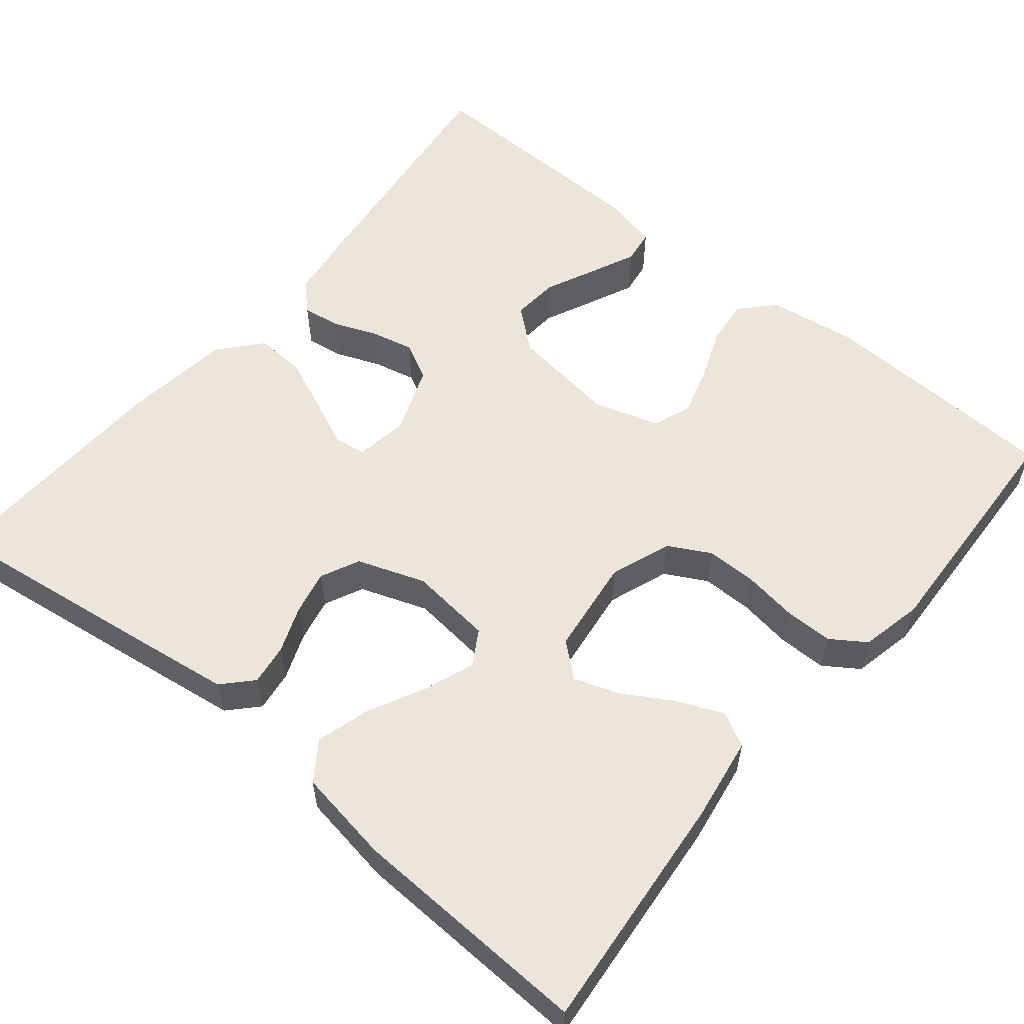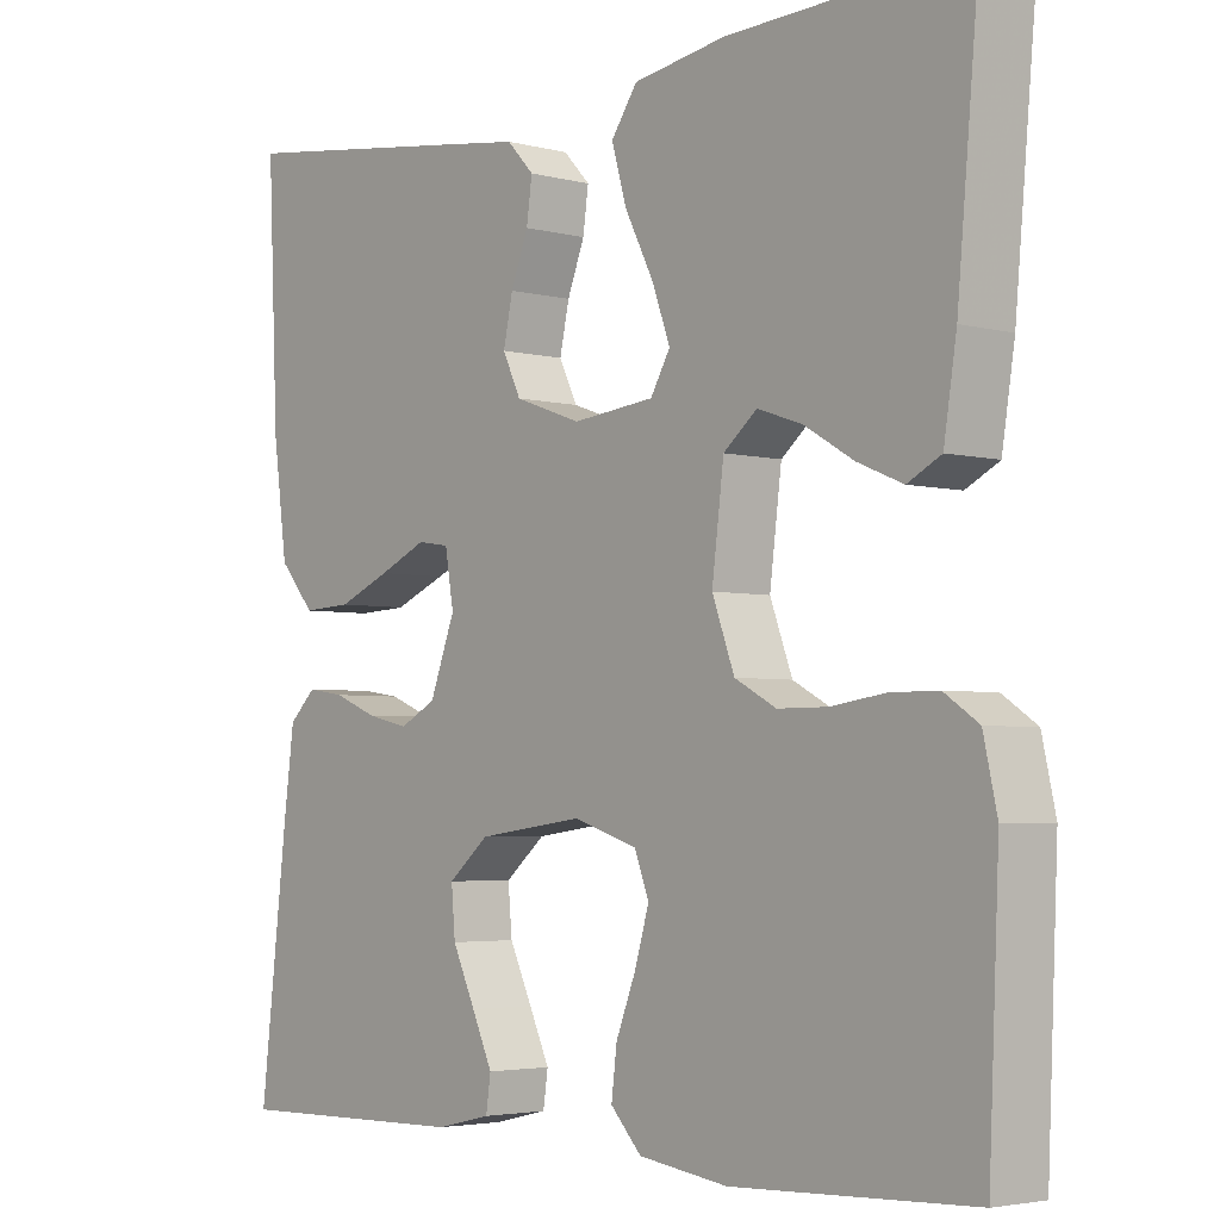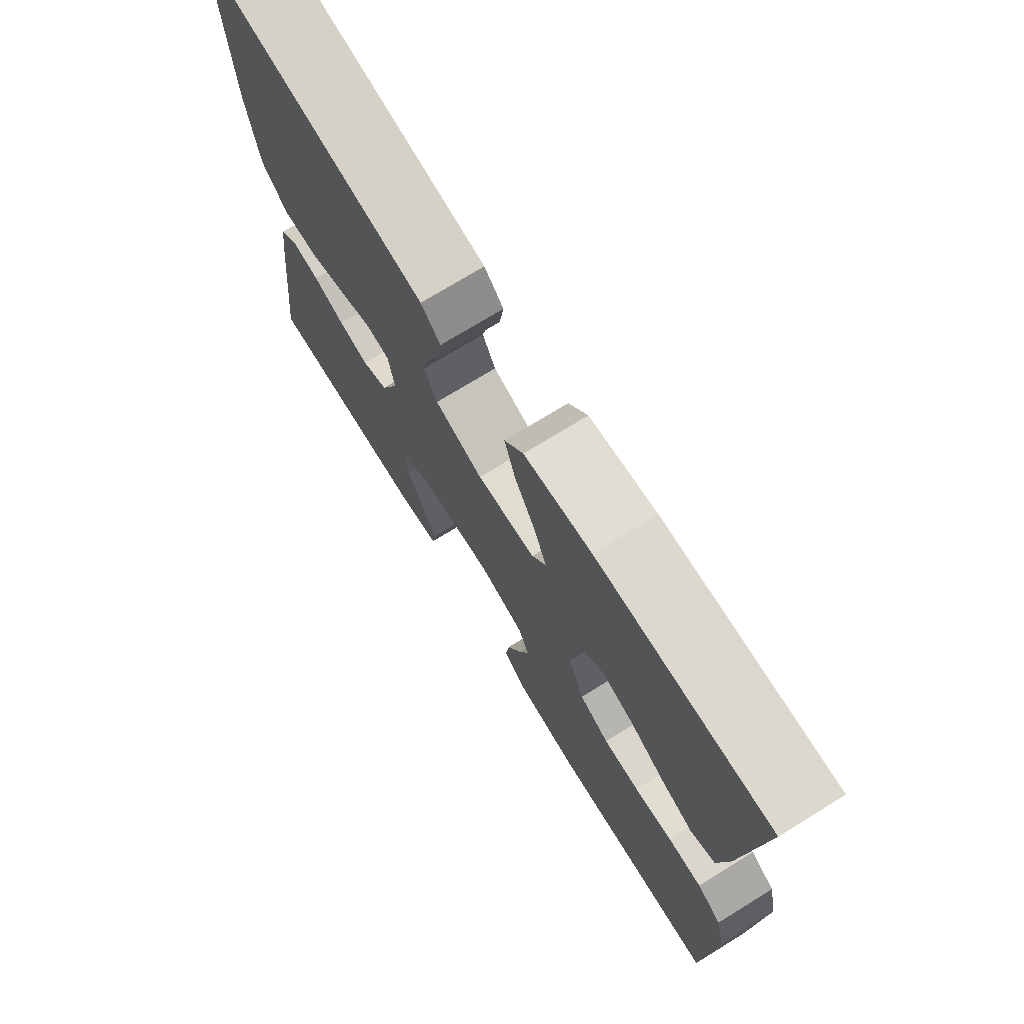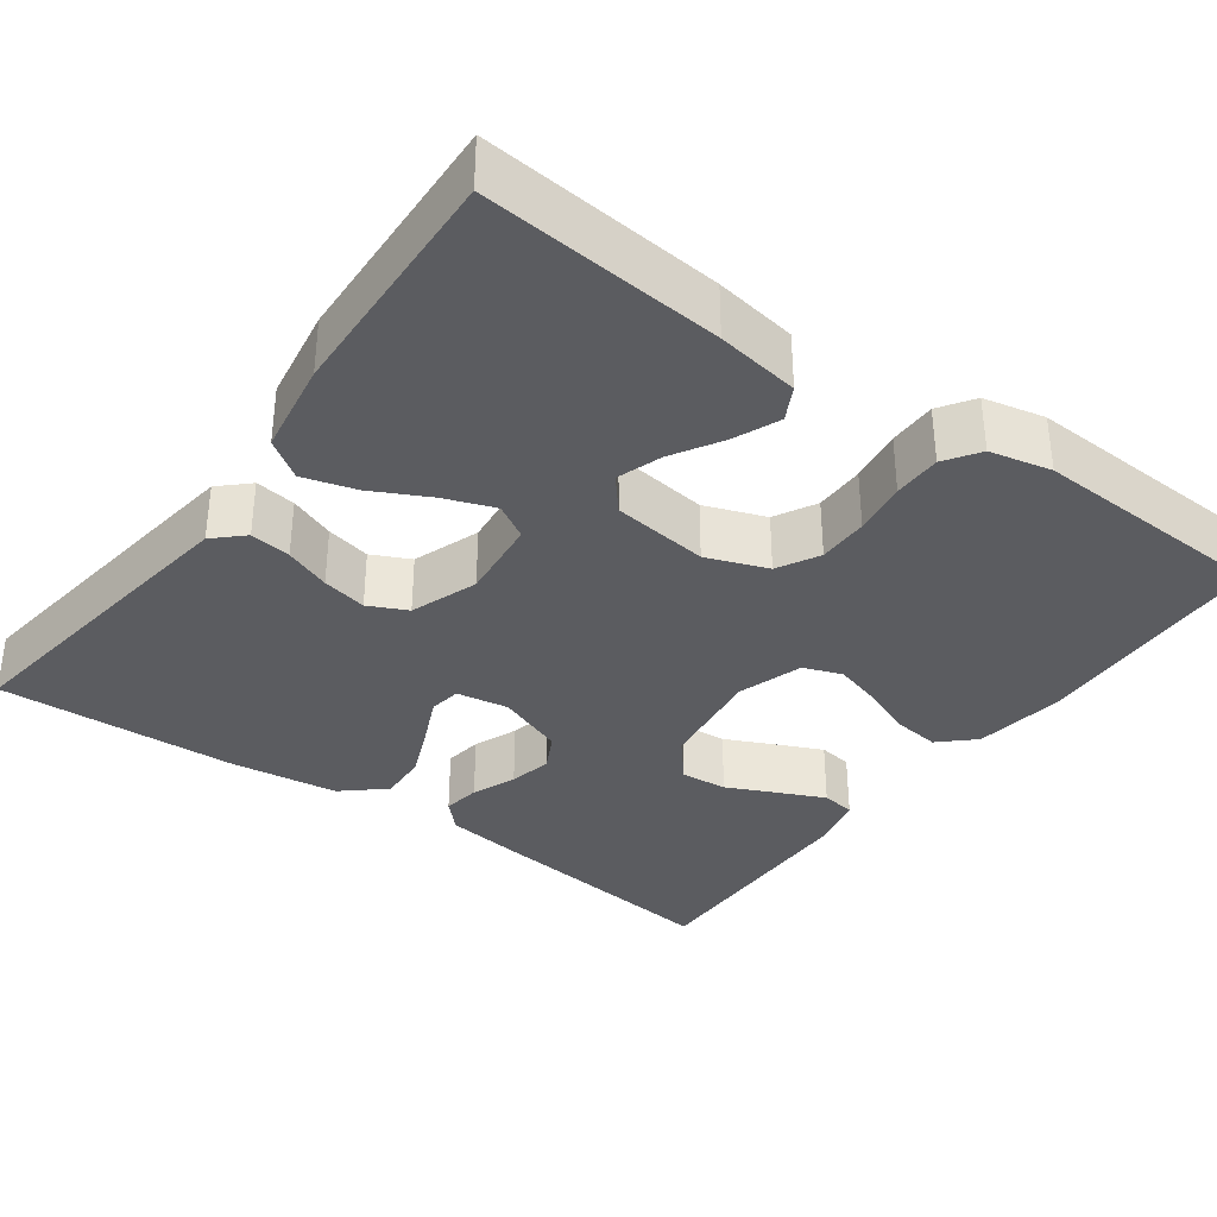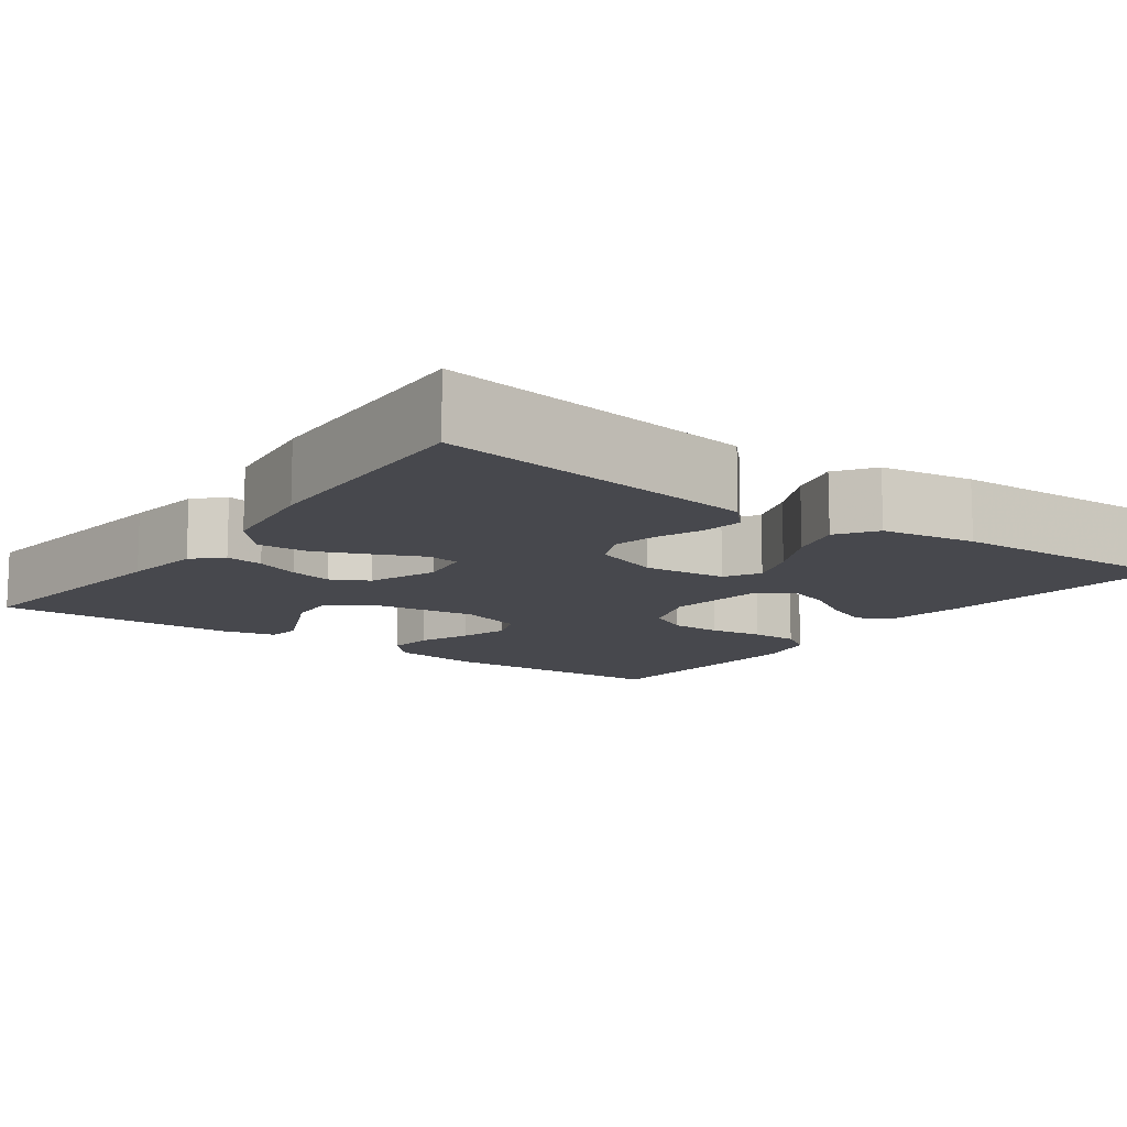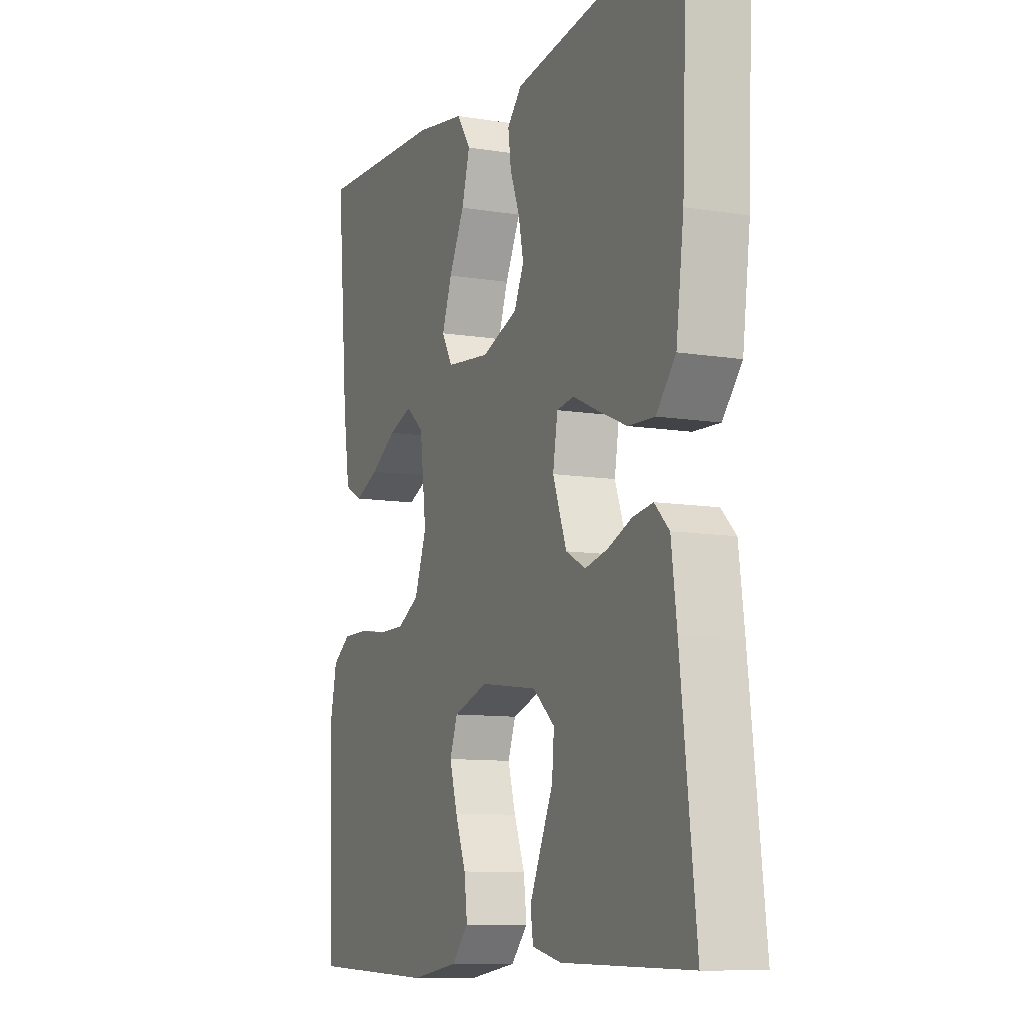
<metadata>
{"format":"obj","ext":"obj","renderer":"f3d","projection":"perspective","resolution":1024,"background":"white","views":[{"elev":56.8,"azim":39.4,"up":"+Y"},{"elev":-3.7,"azim":49.1,"up":"+Z"},{"elev":73.7,"azim":58.4,"up":"+Z"},{"elev":-35.0,"azim":54.0,"up":"+Y"},{"elev":-11.8,"azim":-36.1,"up":"+Y"},{"elev":-10.0,"azim":-112.9,"up":"+Z"}]}
</metadata>
<code>
v -0.5 0.07 -0.5
v -0.465 0.07 -0.2
v -0.452 0.07 -0.101
v -0.418 0.07 -0.068
v -0.371 0.07 -0.075
v -0.316 0.07 -0.097
v -0.263 0.07 -0.109
v -0.217 0.07 -0.085
v -0.185 0.07 0
v -0.196 0.07 0.065
v -0.236 0.07 0.071
v -0.296 0.07 0.044
v -0.362 0.07 0.016
v -0.424 0.07 0.013
v -0.469 0.07 0.065
v -0.487 0.07 0.2
v -0.5 0.07 0.5
v -0.2 0.07 0.459
v -0.1 0.07 0.445
v -0.066 0.07 0.409
v -0.073 0.07 0.358
v -0.095 0.07 0.301
v -0.107 0.07 0.245
v -0.084 0.07 0.197
v 0 0.07 0.167
v 0.103 0.07 0.178
v 0.128 0.07 0.221
v 0.105 0.07 0.284
v 0.069 0.07 0.355
v 0.05 0.07 0.421
v 0.083 0.07 0.469
v 0.2 0.07 0.488
v 0.5 0.07 0.5
v 0.473 0.07 0.2
v 0.457 0.07 0.097
v 0.415 0.07 0.075
v 0.358 0.07 0.099
v 0.296 0.07 0.136
v 0.24 0.07 0.155
v 0.198 0.07 0.12
v 0.183 0.07 0
v 0.211 0.07 -0.076
v 0.263 0.07 -0.104
v 0.326 0.07 -0.104
v 0.393 0.07 -0.094
v 0.453 0.07 -0.094
v 0.496 0.07 -0.123
v 0.513 0.07 -0.2
v 0.5 0.07 -0.5
v 0.2 0.07 -0.512
v 0.088 0.07 -0.496
v 0.049 0.07 -0.454
v 0.056 0.07 -0.397
v 0.081 0.07 -0.333
v 0.099 0.07 -0.272
v 0.081 0.07 -0.224
v 0 0.07 -0.198
v -0.134 0.07 -0.216
v -0.185 0.07 -0.259
v -0.18 0.07 -0.317
v -0.151 0.07 -0.379
v -0.125 0.07 -0.436
v -0.131 0.07 -0.478
v -0.2 0.07 -0.494
v -0.5 0 -0.5
v -0.465 0 -0.2
v -0.452 0 -0.101
v -0.418 0 -0.068
v -0.371 0 -0.075
v -0.316 0 -0.097
v -0.263 0 -0.109
v -0.217 0 -0.085
v -0.185 0 0
v -0.196 0 0.065
v -0.236 0 0.071
v -0.296 0 0.044
v -0.362 0 0.016
v -0.424 0 0.013
v -0.469 0 0.065
v -0.487 0 0.2
v -0.5 0 0.5
v -0.2 0 0.459
v -0.1 0 0.445
v -0.066 0 0.409
v -0.073 0 0.358
v -0.095 0 0.301
v -0.107 0 0.245
v -0.084 0 0.197
v 0 0 0.167
v 0.103 0 0.178
v 0.128 0 0.221
v 0.105 0 0.284
v 0.069 0 0.355
v 0.05 0 0.421
v 0.083 0 0.469
v 0.2 0 0.488
v 0.5 0 0.5
v 0.473 0 0.2
v 0.457 0 0.097
v 0.415 0 0.075
v 0.358 0 0.099
v 0.296 0 0.136
v 0.24 0 0.155
v 0.198 0 0.12
v 0.183 0 0
v 0.211 0 -0.076
v 0.263 0 -0.104
v 0.326 0 -0.104
v 0.393 0 -0.094
v 0.453 0 -0.094
v 0.496 0 -0.123
v 0.513 0 -0.2
v 0.5 0 -0.5
v 0.2 0 -0.512
v 0.088 0 -0.496
v 0.049 0 -0.454
v 0.056 0 -0.397
v 0.081 0 -0.333
v 0.099 0 -0.272
v 0.081 0 -0.224
v 0 0 -0.198
v -0.134 0 -0.216
v -0.185 0 -0.259
v -0.18 0 -0.317
v -0.151 0 -0.379
v -0.125 0 -0.436
v -0.131 0 -0.478
v -0.2 0 -0.494
f 4 5 6
f 3 4 6
f 2 3 6
f 1 2 6
f 64 1 6
f 63 64 6
f 62 63 6
f 61 62 6
f 60 61 6
f 59 60 6 7
f 58 59 7 8
f 57 58 8 9
f 56 57 9 10
f 52 53 54
f 51 52 54
f 50 51 54
f 49 50 54
f 48 49 54
f 47 48 54
f 46 47 54
f 45 46 54
f 44 45 54
f 43 44 54 55
f 42 43 55 56
f 36 37 38
f 35 36 38
f 34 35 38
f 33 34 38
f 32 33 38
f 31 32 38
f 30 31 38
f 29 30 38
f 28 29 38
f 27 28 38 39
f 26 27 39 40
f 20 21 22
f 19 20 22
f 18 19 22
f 17 18 22
f 16 17 22
f 15 16 22
f 14 15 22
f 13 14 22
f 12 13 22
f 11 12 22
f 10 11 22 23
f 41 42 56 10
f 40 41 10
f 26 40 10
f 25 26 10
f 10 23 24
f 10 24 25
f 70 69 68
f 70 68 67
f 70 67 66
f 70 66 65
f 70 65 128
f 70 128 127
f 70 127 126
f 70 126 125
f 70 125 124
f 71 70 124 123
f 72 71 123 122
f 73 72 122 121
f 74 73 121 120
f 118 117 116
f 118 116 115
f 118 115 114
f 118 114 113
f 118 113 112
f 118 112 111
f 118 111 110
f 118 110 109
f 118 109 108
f 119 118 108 107
f 120 119 107 106
f 102 101 100
f 102 100 99
f 102 99 98
f 102 98 97
f 102 97 96
f 102 96 95
f 102 95 94
f 102 94 93
f 102 93 92
f 103 102 92 91
f 104 103 91 90
f 86 85 84
f 86 84 83
f 86 83 82
f 86 82 81
f 86 81 80
f 86 80 79
f 86 79 78
f 86 78 77
f 86 77 76
f 86 76 75
f 87 86 75 74
f 74 120 106 105
f 74 105 104
f 74 104 90
f 74 90 89
f 88 87 74
f 89 88 74
f 1 65 66 2
f 2 66 67 3
f 3 67 68 4
f 4 68 69 5
f 5 69 70 6
f 6 70 71 7
f 7 71 72 8
f 8 72 73 9
f 9 73 74 10
f 10 74 75 11
f 11 75 76 12
f 12 76 77 13
f 13 77 78 14
f 14 78 79 15
f 15 79 80 16
f 16 80 81 17
f 17 81 82 18
f 18 82 83 19
f 19 83 84 20
f 20 84 85 21
f 21 85 86 22
f 22 86 87 23
f 23 87 88 24
f 24 88 89 25
f 25 89 90 26
f 26 90 91 27
f 27 91 92 28
f 28 92 93 29
f 29 93 94 30
f 30 94 95 31
f 31 95 96 32
f 32 96 97 33
f 33 97 98 34
f 34 98 99 35
f 35 99 100 36
f 36 100 101 37
f 37 101 102 38
f 38 102 103 39
f 39 103 104 40
f 40 104 105 41
f 41 105 106 42
f 42 106 107 43
f 43 107 108 44
f 44 108 109 45
f 45 109 110 46
f 46 110 111 47
f 47 111 112 48
f 48 112 113 49
f 49 113 114 50
f 50 114 115 51
f 51 115 116 52
f 52 116 117 53
f 53 117 118 54
f 54 118 119 55
f 55 119 120 56
f 56 120 121 57
f 57 121 122 58
f 58 122 123 59
f 59 123 124 60
f 60 124 125 61
f 61 125 126 62
f 62 126 127 63
f 63 127 128 64
f 64 128 65 1

</code>
